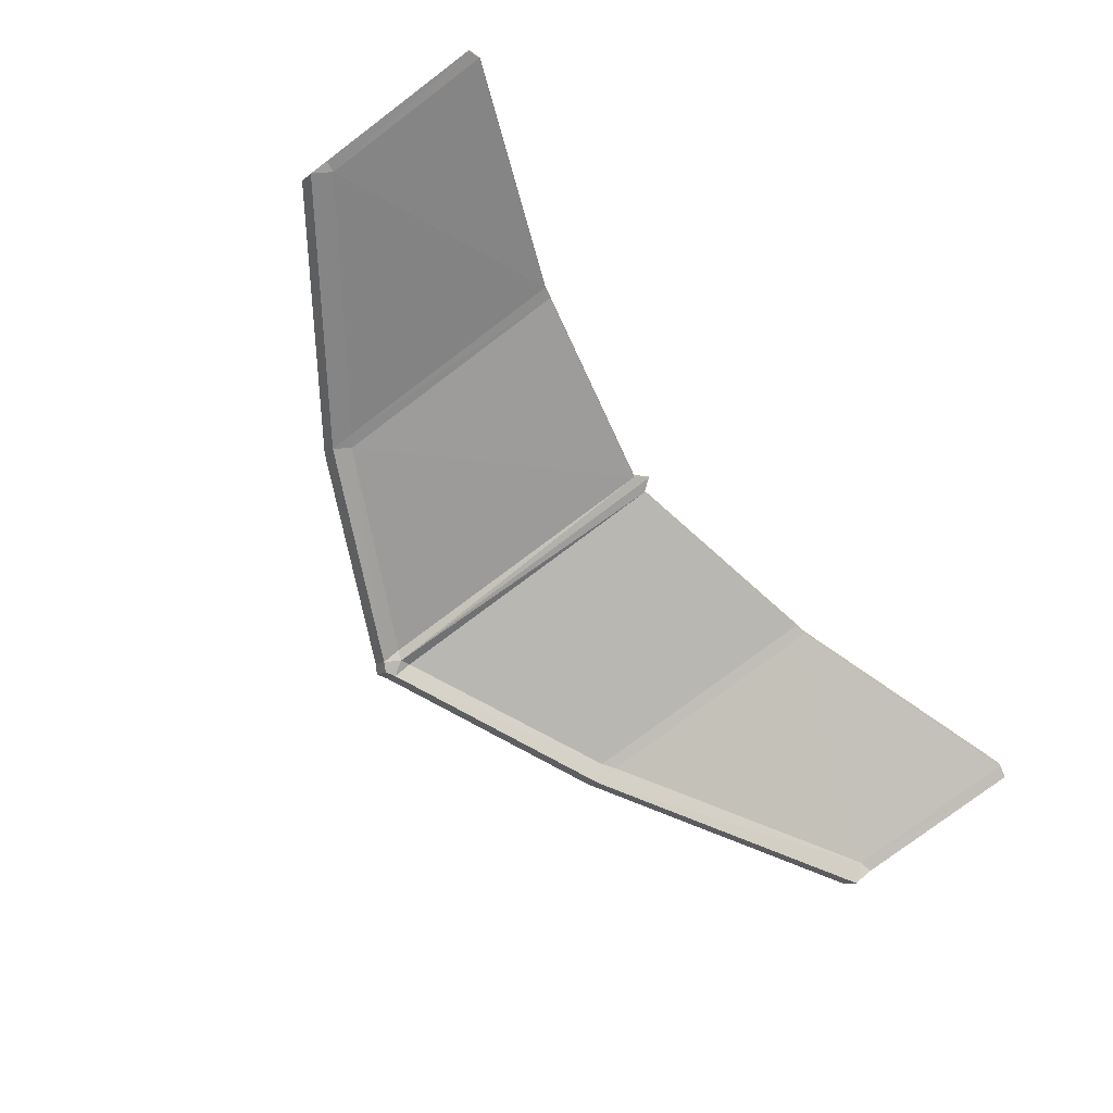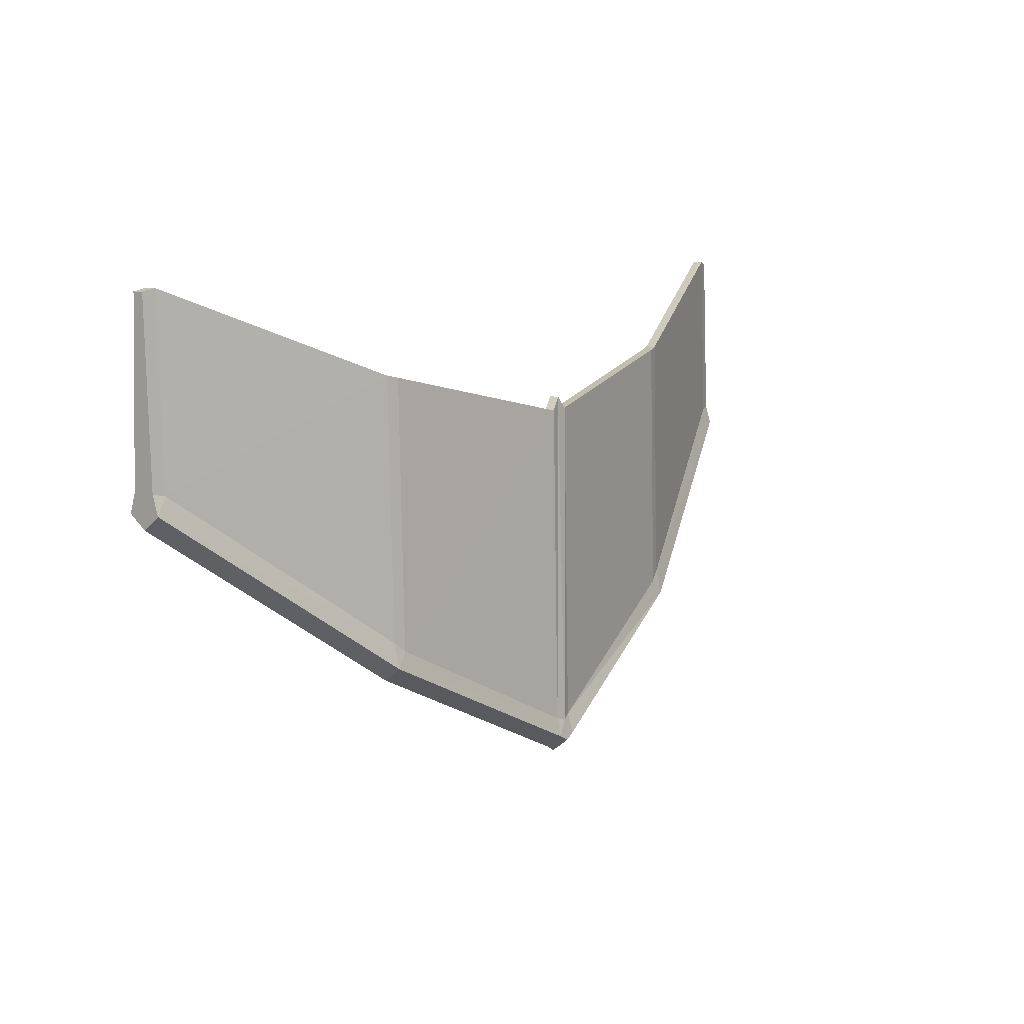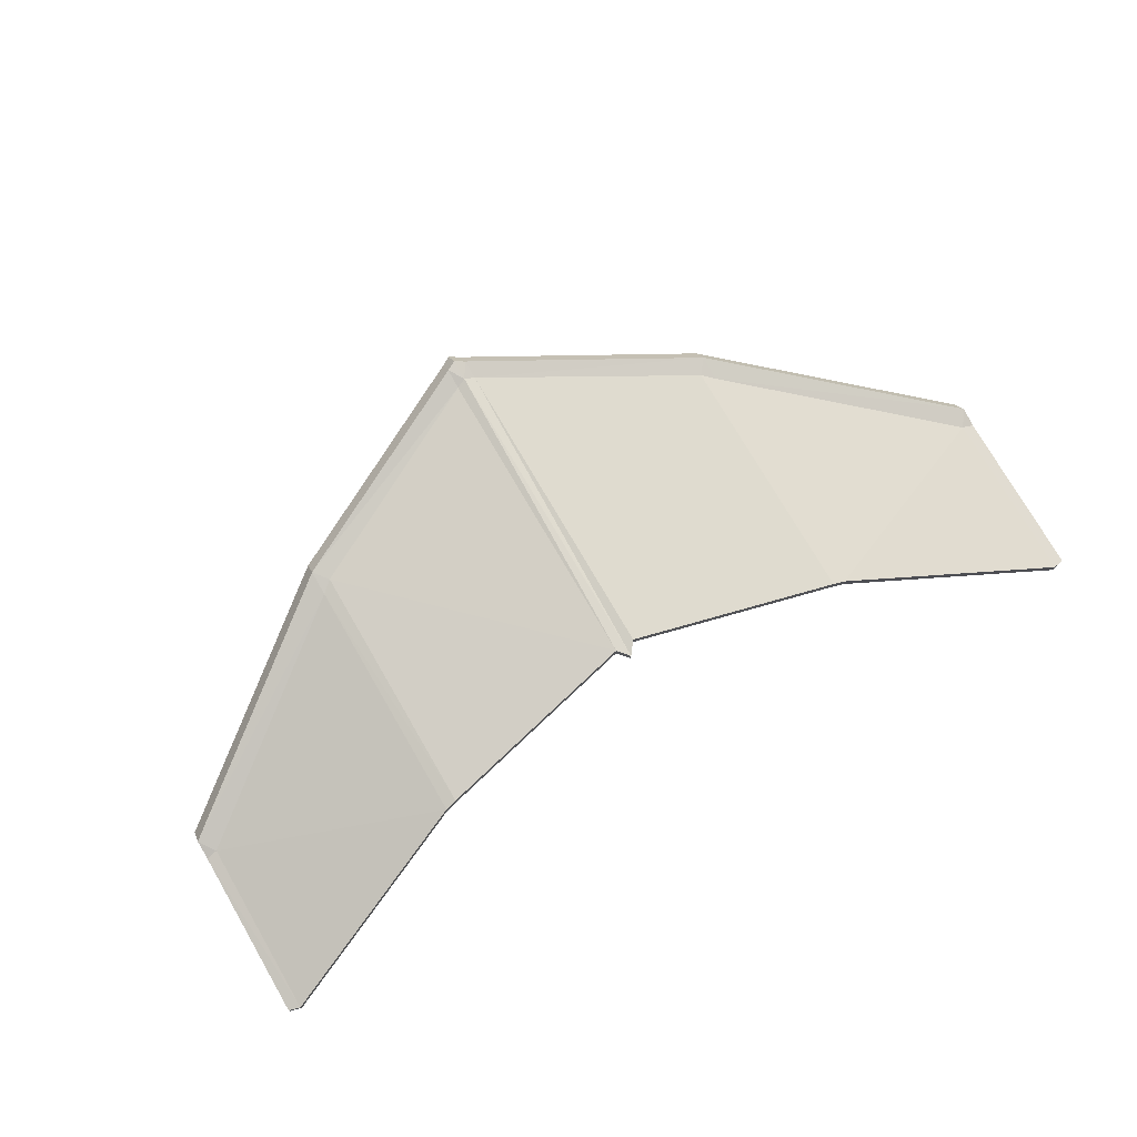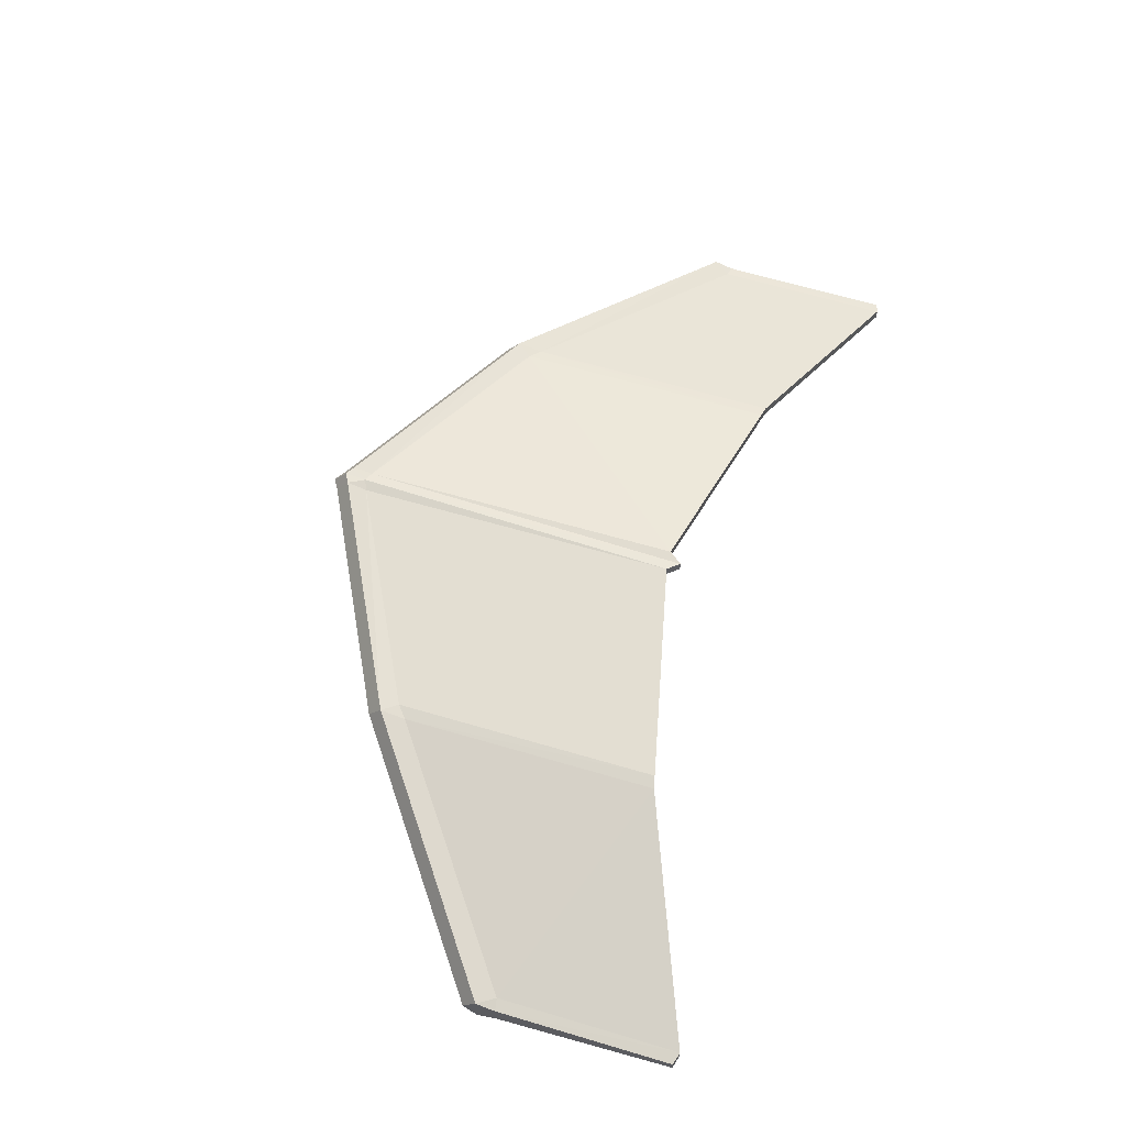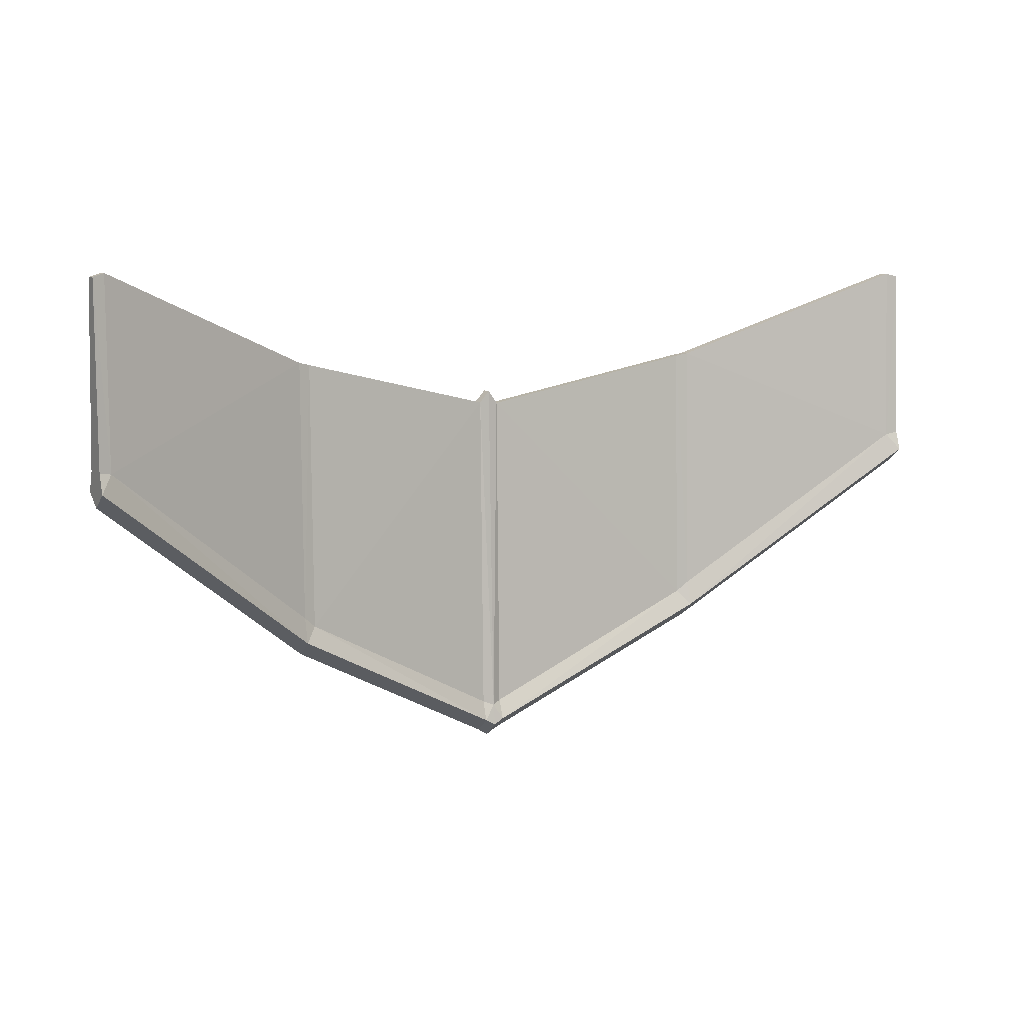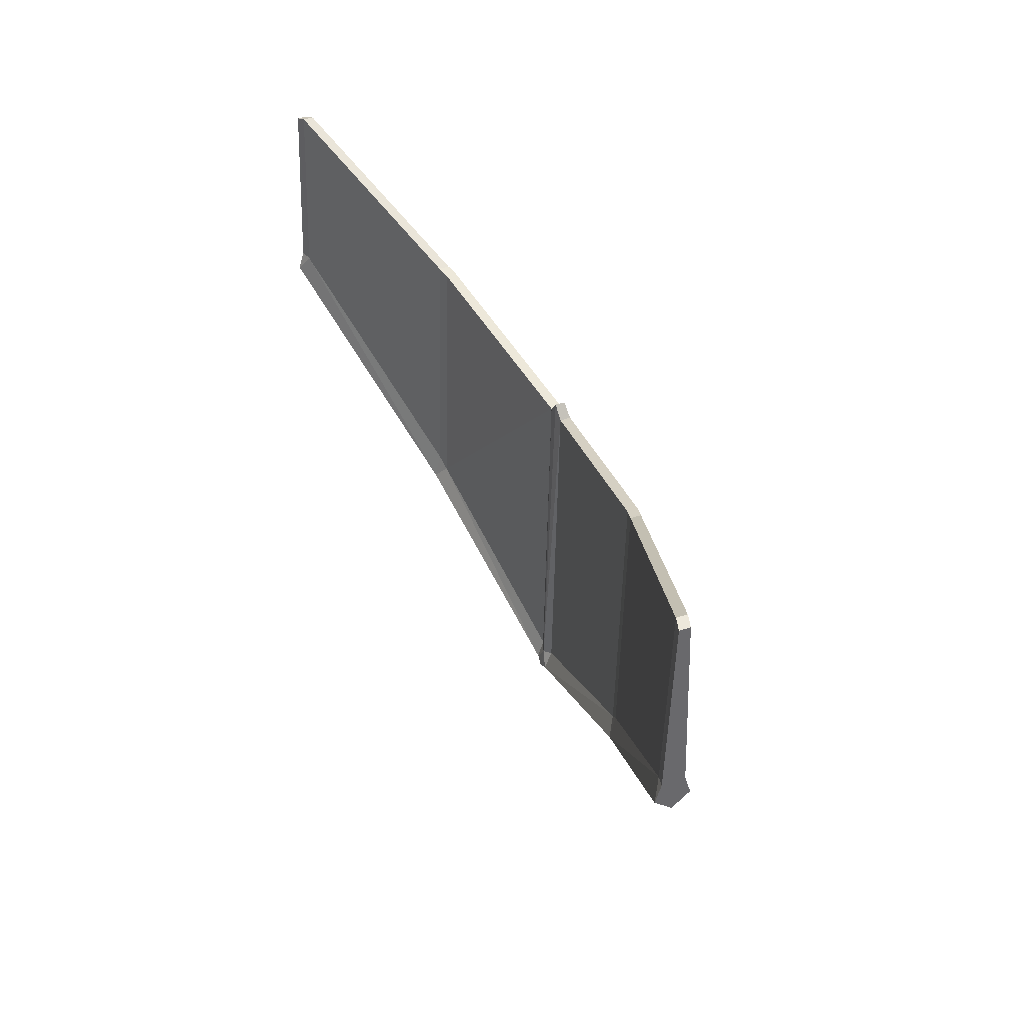
<metadata>
{"format":"obj","ext":"obj","renderer":"f3d","projection":"perspective","resolution":1024,"background":"white","views":[{"elev":-75.6,"azim":-53.1,"up":"+Y"},{"elev":8.9,"azim":126.3,"up":"+Z"},{"elev":73.9,"azim":-30.2,"up":"+Y"},{"elev":59.6,"azim":-73.6,"up":"+Y"},{"elev":6.9,"azim":-30.4,"up":"+Z"},{"elev":39.0,"azim":66.4,"up":"+Z"}]}
</metadata>
<code>
o Glider_Cube.002
v -1.972 -0.4806 1.221
v -1.972 -0.4358 1.221
v -1.972 -0.5301 0.4024
v -1.972 -0.3863 0.4024
v 1.972 -0.4806 1.221
v 1.972 -0.4358 1.221
v 1.972 -0.5301 0.4024
v 1.972 -0.3863 0.4024
v -0.04374 -0.07189 -0.7791
v -0.04374 0.07189 -0.7791
v -0.04374 -0.02238 0.6625
v -0.04374 0.02238 0.6625
v -0.986 -0.2087 -0.3128
v 0.986 -0.06489 -0.3128
v 0.986 -0.1592 0.8661
v -0.986 -0.1144 0.8661
v 0.986 -0.2087 -0.3128
v -0.986 -0.06489 -0.3128
v -0.986 -0.1592 0.8661
v 0.986 -0.1144 0.8661
v -1.972 -0.4582 0.3452
v 1.972 -0.4582 0.3452
v -0.04374 0 -0.8363
v -0.986 -0.1368 -0.3701
v 0.986 -0.1368 -0.3701
v -1.972 -0.5053 0.4832
v -1.972 -0.4111 0.4832
v 1.972 -0.5053 0.4832
v 1.972 -0.4111 0.4832
v -0.04374 0.04714 -0.6962
v -0.04374 -0.04714 -0.6962
v -0.986 -0.1839 -0.2085
v 0.986 -0.08964 -0.2085
v -0.986 -0.08964 -0.2085
v 0.986 -0.1839 -0.2085
v 1.922 -0.4671 1.234
v -1.922 -0.4223 1.237
v -0.9352 -0.1457 0.8551
v 0.9352 -0.101 0.8551
v 0.9352 -0.1457 0.8551
v -0.9352 -0.101 0.8551
v -1.922 -0.4671 1.237
v 1.922 -0.4223 1.234
v 0.9352 -0.1705 -0.2503
v -0.9352 -0.07622 -0.2503
v 1.922 -0.3976 0.4724
v -1.922 -0.4919 0.4759
v -0.9352 -0.1705 -0.2503
v 0.9352 -0.07622 -0.2503
v -1.922 -0.3976 0.4759
v 1.922 -0.4919 0.4724
v 0.04098 -0.07507 -0.7791
v 0.04197 0.02591 0.6574
v 0.04098 0.06871 -0.7791
v 0.04098 -0.003178 -0.8363
v 0.04197 -0.0436 -0.6987
v 0.04197 -0.01885 0.6574
v 0.04197 0.05067 -0.6987
v -0.001392 -0.07726 -0.8023
v -0.000871 0.01791 0.7129
v -0.000871 -0.06461 -0.714
v -0.001392 0.07389 -0.8023
v -0.001392 -0.001687 -0.8625
v -0.000871 -0.02329 0.7129
v -0.000871 0.05922 -0.714
f 27 4 21
f 25 8 22
f 28 6 5
f 42 2 1
f 51 5 36
f 27 37 50
f 65 12 60
f 48 11 38
f 60 11 64
f 18 23 24
f 4 24 21
f 43 15 36
f 47 19 42
f 46 20 43
f 34 41 45
f 35 40 44
f 38 16 19
f 55 14 25
f 52 25 17
f 21 13 3
f 24 9 13
f 17 22 7
f 17 35 44
f 18 45 30
f 46 8 33
f 13 32 47
f 9 31 48
f 10 65 62
f 4 50 34
f 7 28 51
f 22 29 28
f 2 26 1
f 11 41 38
f 44 57 56
f 45 12 30
f 29 43 6
f 47 1 26
f 6 36 5
f 20 40 15
f 32 38 19
f 33 39 20
f 50 16 34
f 51 15 35
f 19 37 42
f 61 57 64
f 14 58 49
f 52 61 59
f 59 55 52
f 63 54 55
f 39 57 40
f 49 53 39
f 23 62 63
f 9 63 59
f 9 61 31
f 61 11 31
f 54 65 58
f 57 60 64
f 58 60 53
f 3 26 21
f 26 27 21
f 25 14 8
f 28 29 6
f 42 37 2
f 51 28 5
f 27 2 37
f 65 30 12
f 48 31 11
f 60 12 11
f 18 10 23
f 4 18 24
f 43 20 15
f 47 32 19
f 46 33 20
f 34 16 41
f 35 15 40
f 38 41 16
f 55 54 14
f 52 55 25
f 21 24 13
f 24 23 9
f 17 25 22
f 56 52 44
f 52 17 44
f 30 10 18
f 18 34 45
f 29 8 46
f 8 14 33
f 26 3 47
f 3 13 47
f 32 13 48
f 13 9 48
f 10 30 65
f 34 18 4
f 4 27 50
f 35 17 51
f 17 7 51
f 28 7 22
f 22 8 29
f 2 27 26
f 11 12 41
f 44 40 57
f 45 41 12
f 29 46 43
f 47 42 1
f 6 43 36
f 20 39 40
f 32 48 38
f 33 49 39
f 50 37 16
f 51 36 15
f 19 16 37
f 61 56 57
f 14 54 58
f 49 33 14
f 52 56 61
f 59 63 55
f 63 62 54
f 39 53 57
f 49 58 53
f 23 10 62
f 9 23 63
f 9 59 61
f 61 64 11
f 54 62 65
f 57 53 60
f 58 65 60

</code>
